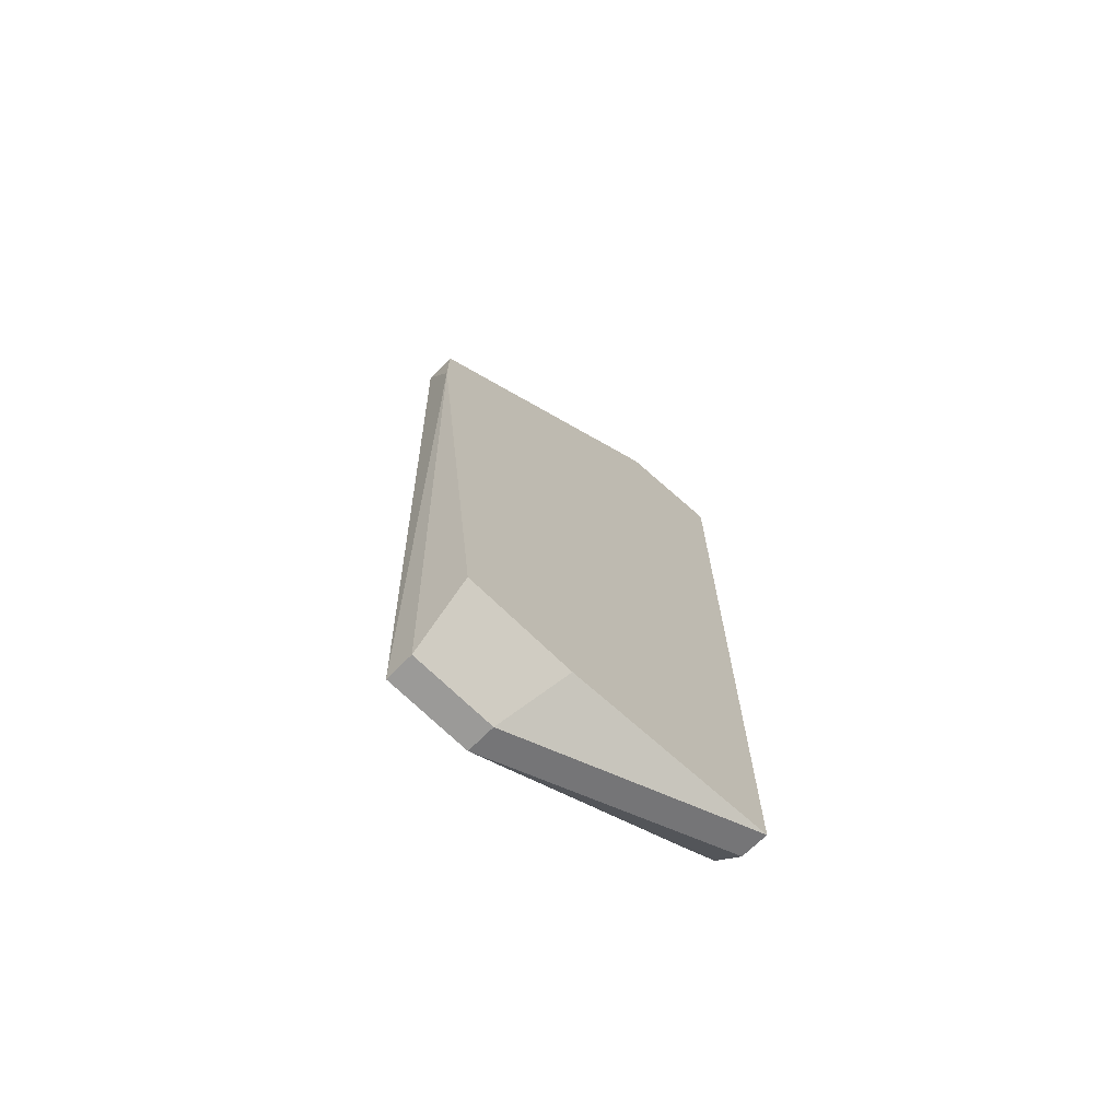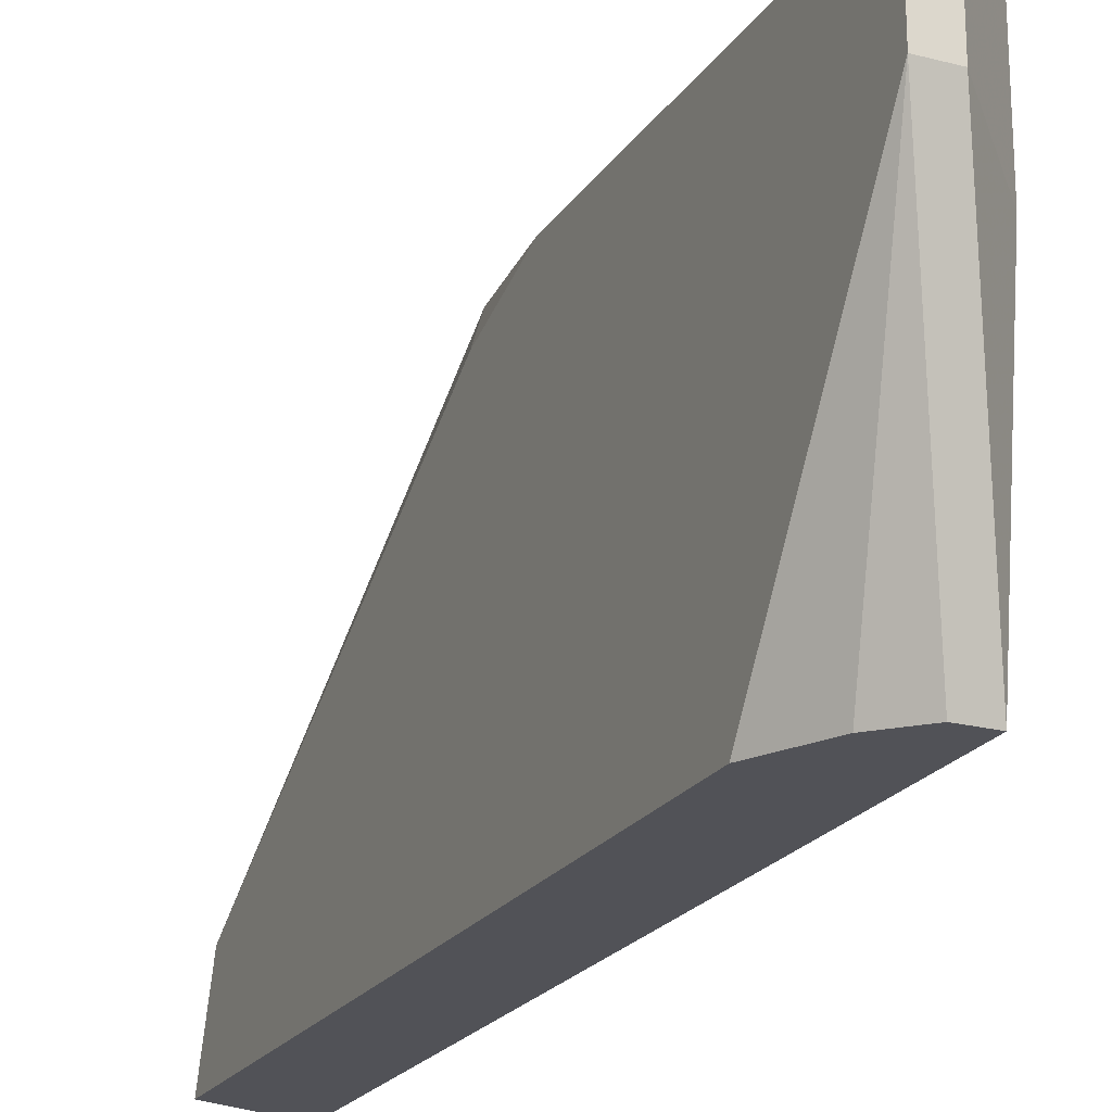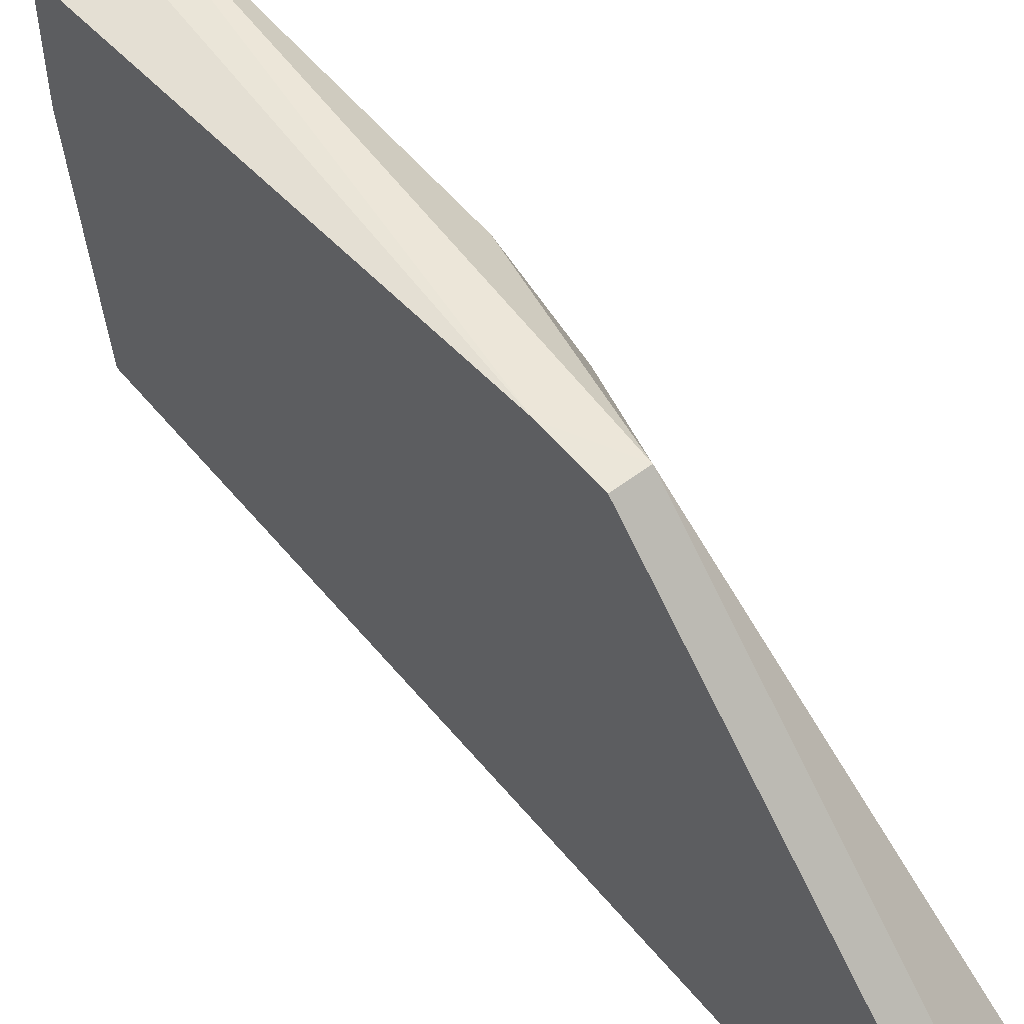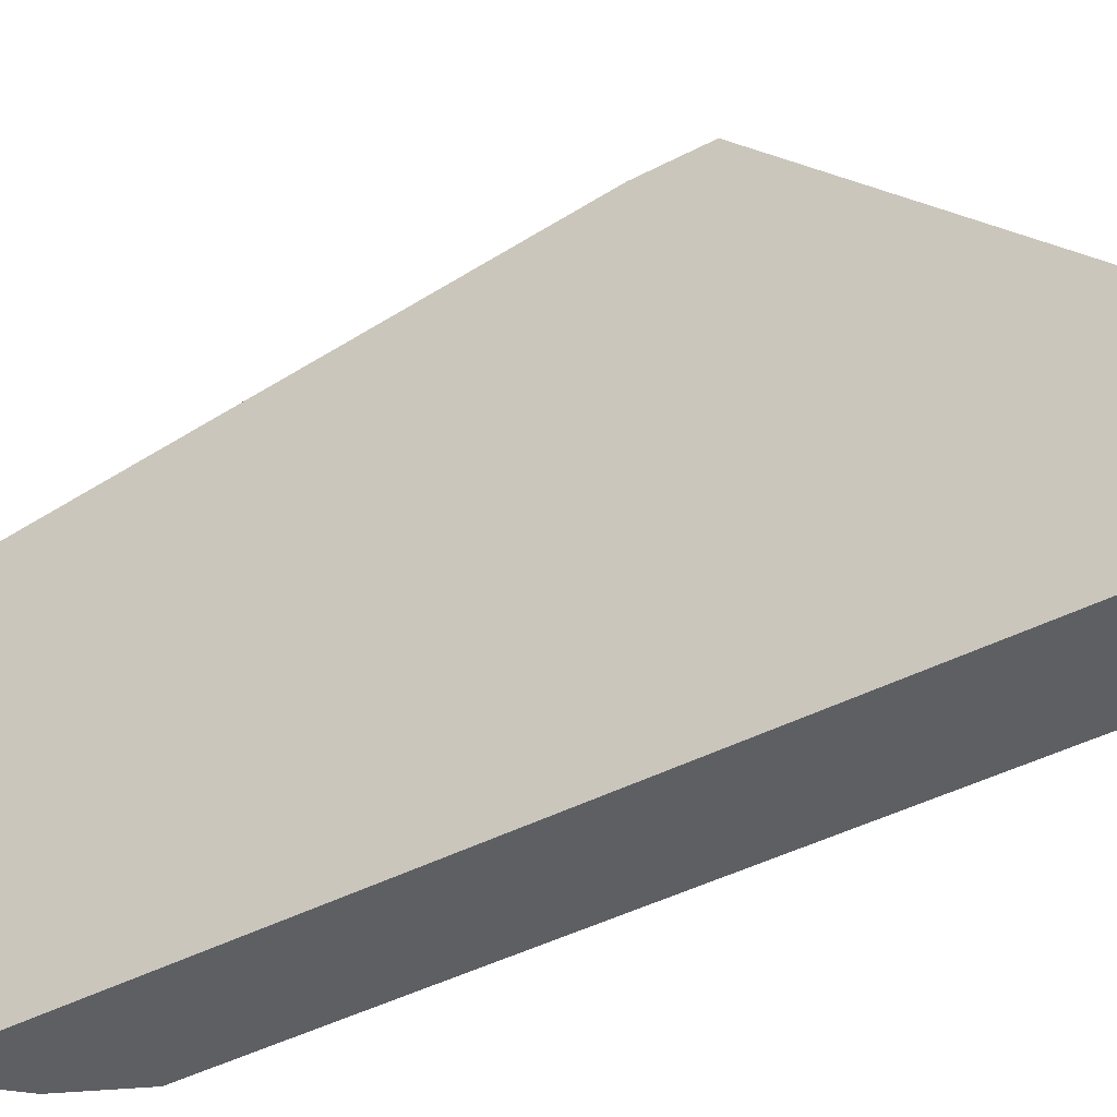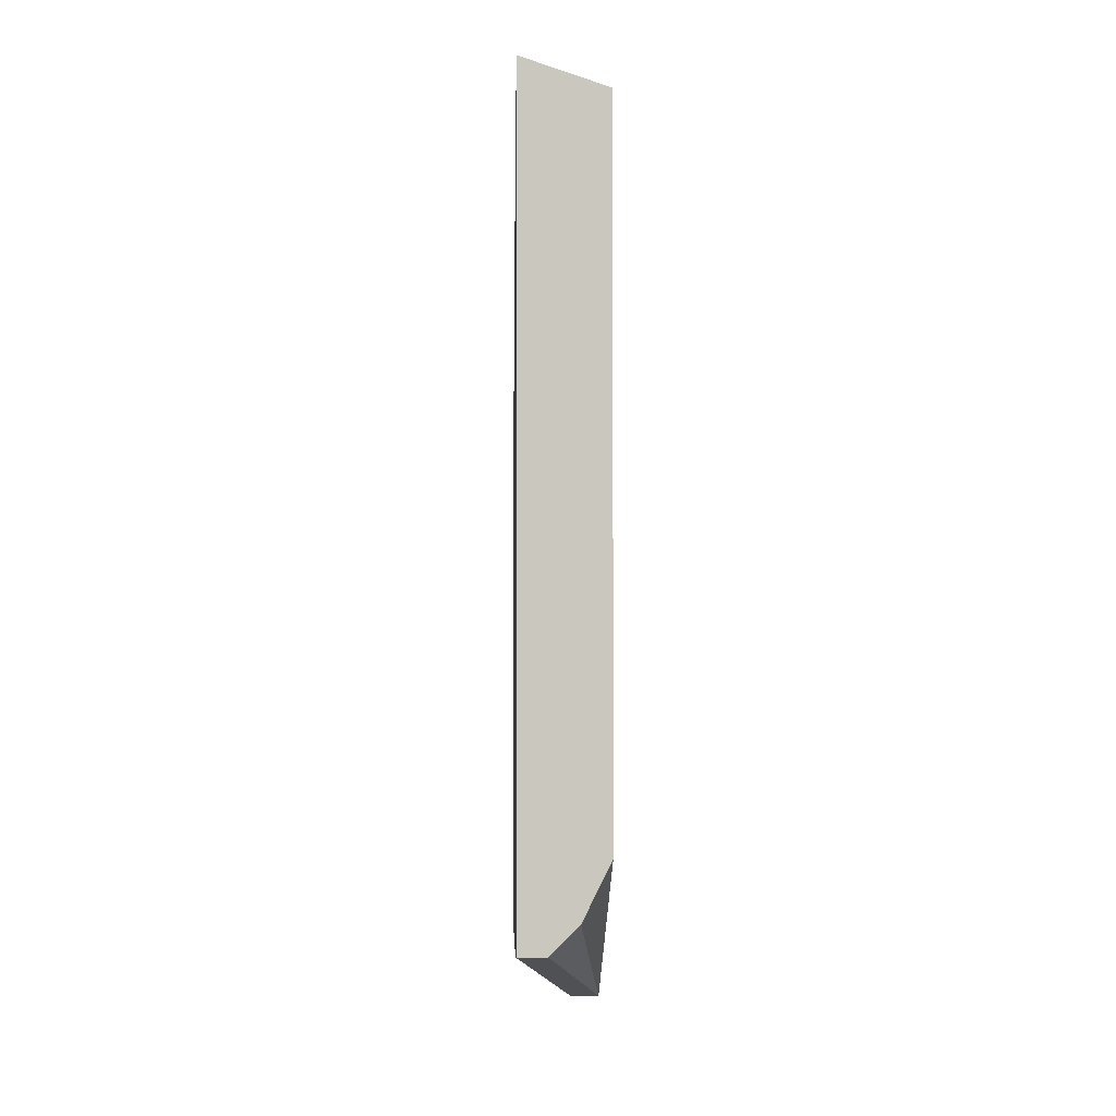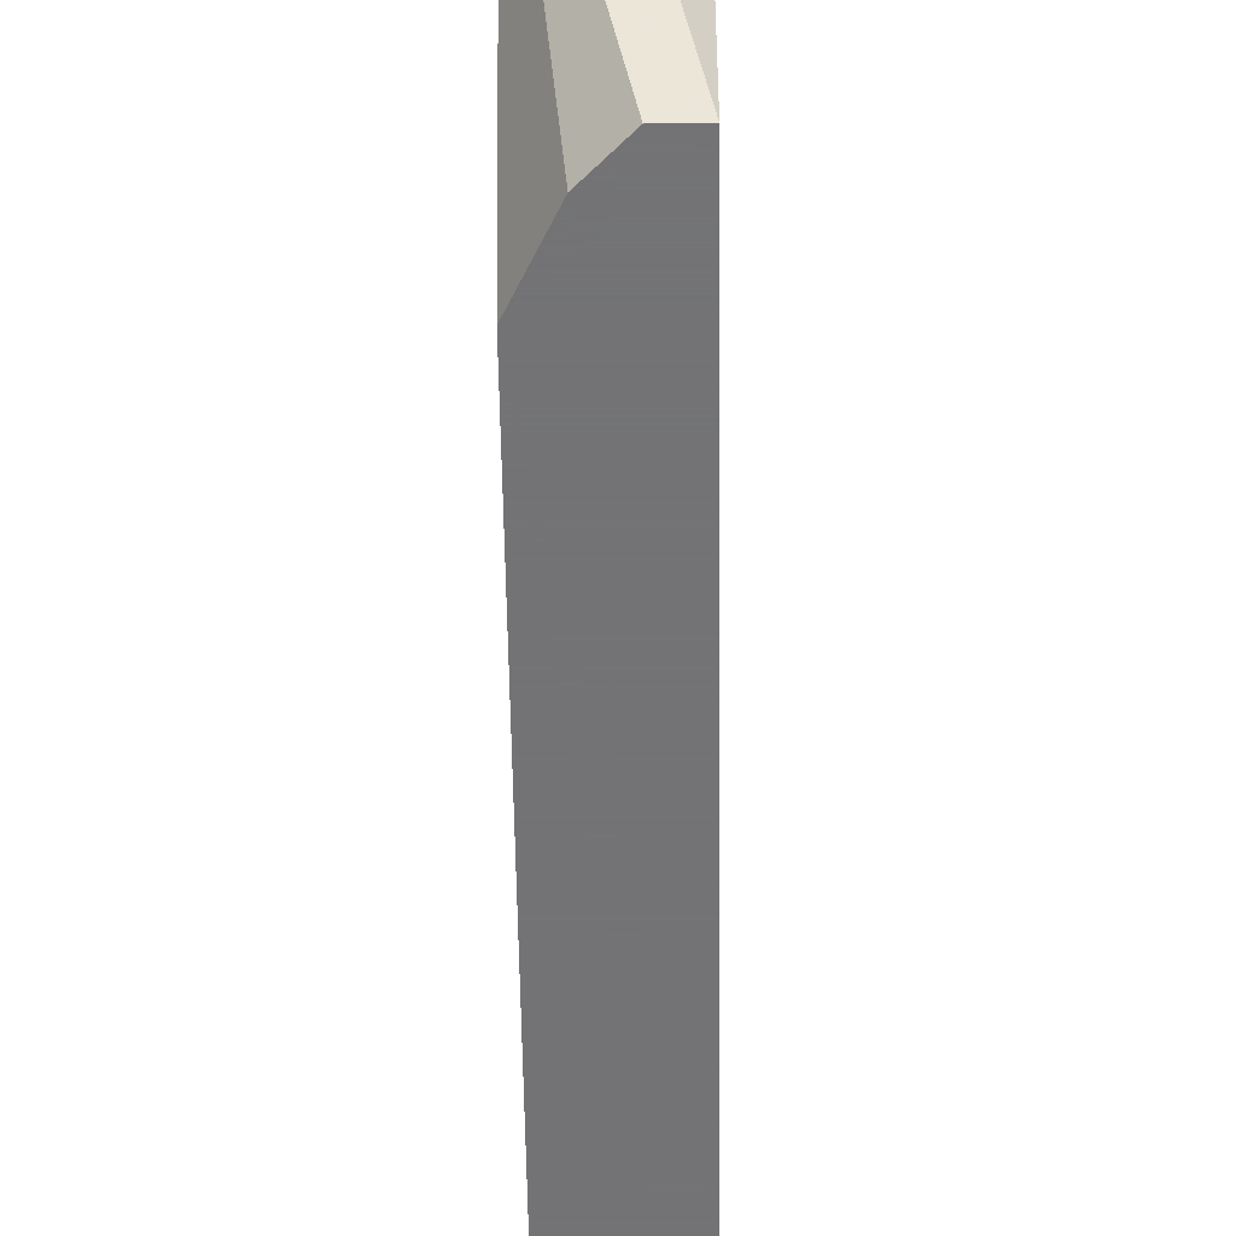
<metadata>
{"format":"obj","ext":"obj","renderer":"f3d","projection":"perspective","resolution":1024,"background":"white","views":[{"elev":-69.4,"azim":-134.7,"up":"+Z"},{"elev":-21.6,"azim":155.4,"up":"+Y"},{"elev":55.4,"azim":-38.7,"up":"+Y"},{"elev":-40.6,"azim":-56.9,"up":"+Y"},{"elev":-1.5,"azim":-1.7,"up":"+Z"},{"elev":-56.0,"azim":-179.2,"up":"+Y"}]}
</metadata>
<code>
v 0.001457 0.01418 0.001462
v 0.001457 0.01418 -0.03366
v 0.001457 0.03174 -0.02341
v 0.001457 0.03174 -0.04244
v 0.001457 0.01858 -4e-06
v 0.001457 0.03028 -0.01903
v 0.001457 0.02735 -0.04244
v -7e-06 0.01418 -0.03659
v -7e-06 0.03174 -0.04244
v -7e-06 0.02735 -0.04244
v -0.00147 0.01418 -0.03805
v -0.00147 0.02004 0.001462
v -0.00147 0.03467 -0.01318
v -0.00147 0.01711 0.002927
v -0.002934 0.01418 0.002927
v -0.002934 0.01418 -0.03805
v -0.002934 0.03174 -0.03951
v -0.002934 0.02004 0.001462
v -0.002934 0.03467 -0.01318
v -0.002934 0.03467 -0.01611
v -0.002934 0.02589 -0.03951
f 2 11 8
f 21 16 19
f 19 16 15
f 7 5 2
f 15 16 2
f 5 7 3
f 2 5 1
f 15 2 1
f 21 19 17
f 9 21 17
f 19 15 18
f 13 19 18
f 3 7 4
f 7 9 4
f 13 3 4
f 5 13 12
f 13 18 12
f 16 7 11
f 2 16 11
f 5 3 6
f 13 5 6
f 3 13 6
f 17 19 20
f 9 17 20
f 19 13 20
f 4 9 20
f 13 4 20
f 16 21 10
f 7 16 10
f 21 9 10
f 9 7 10
f 1 5 14
f 15 1 14
f 18 15 14
f 5 12 14
f 12 18 14
f 7 2 8
f 11 7 8

</code>
